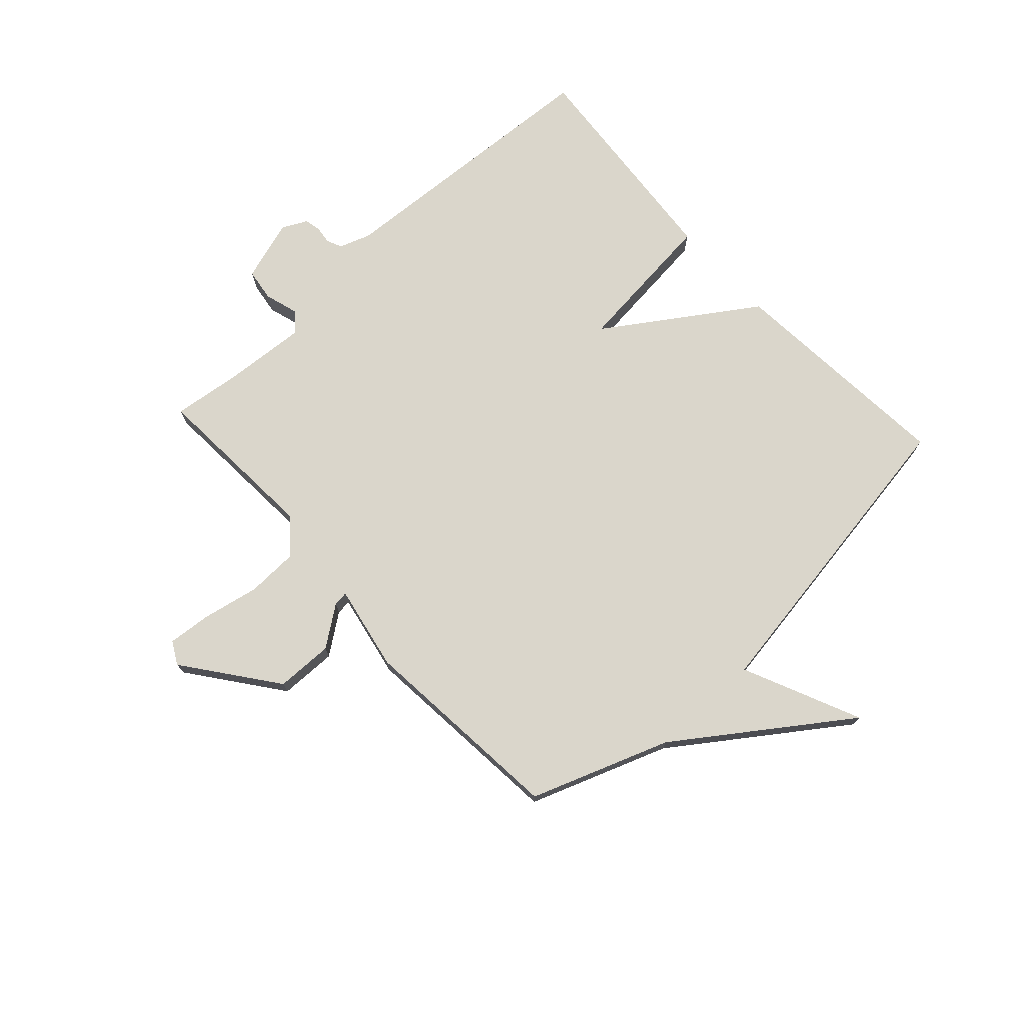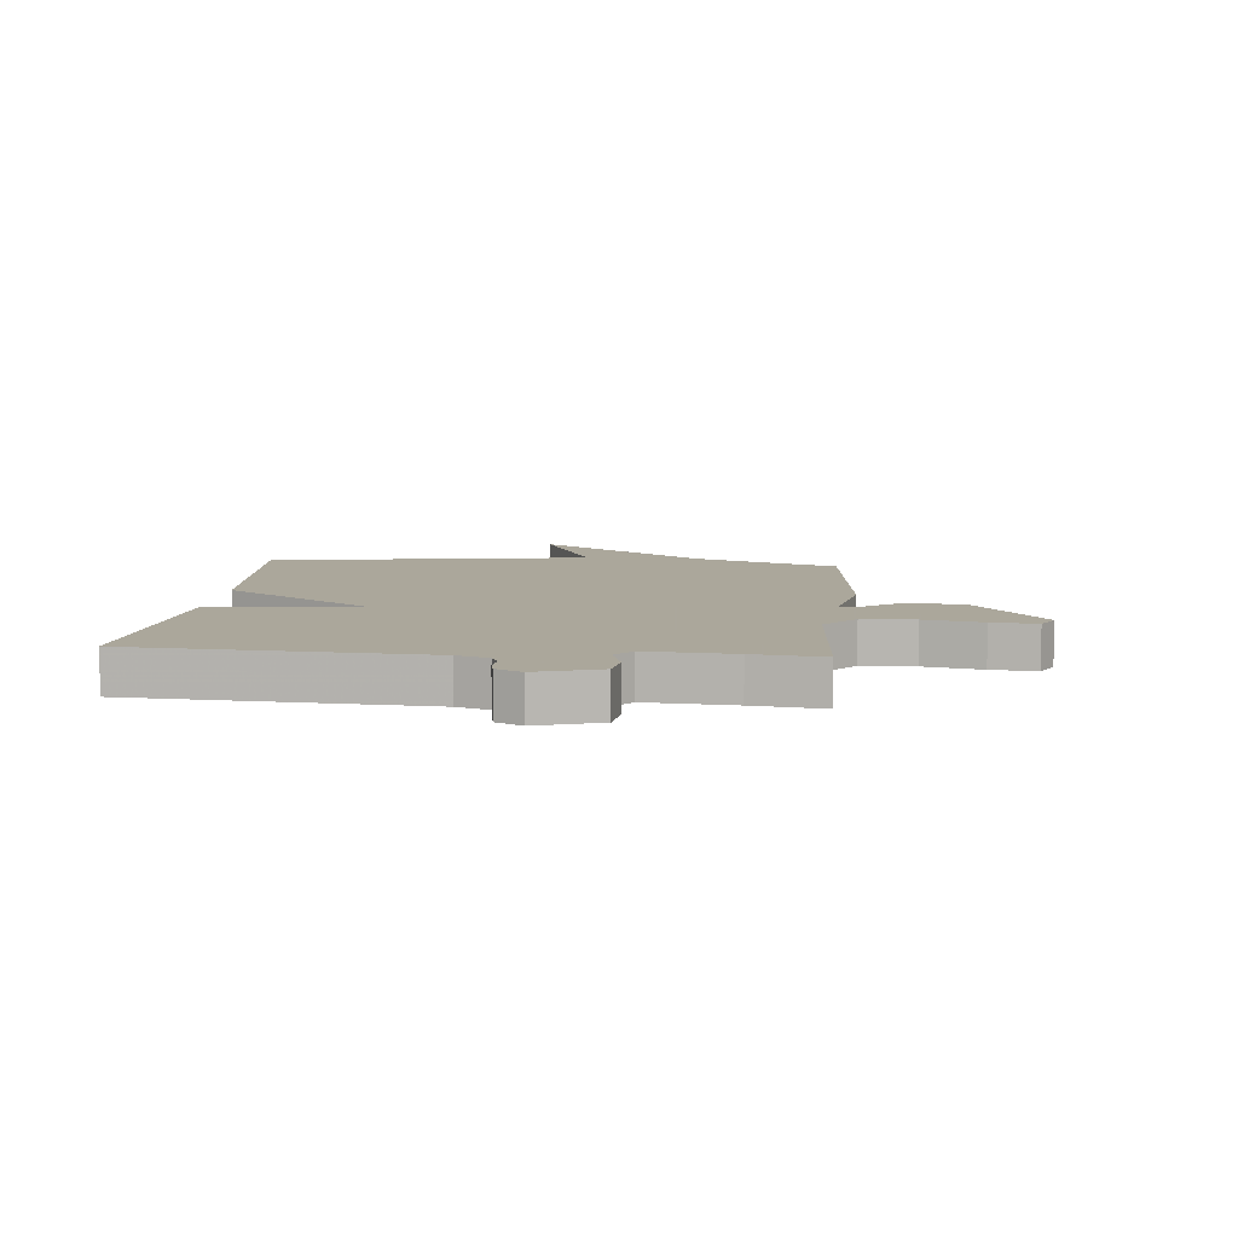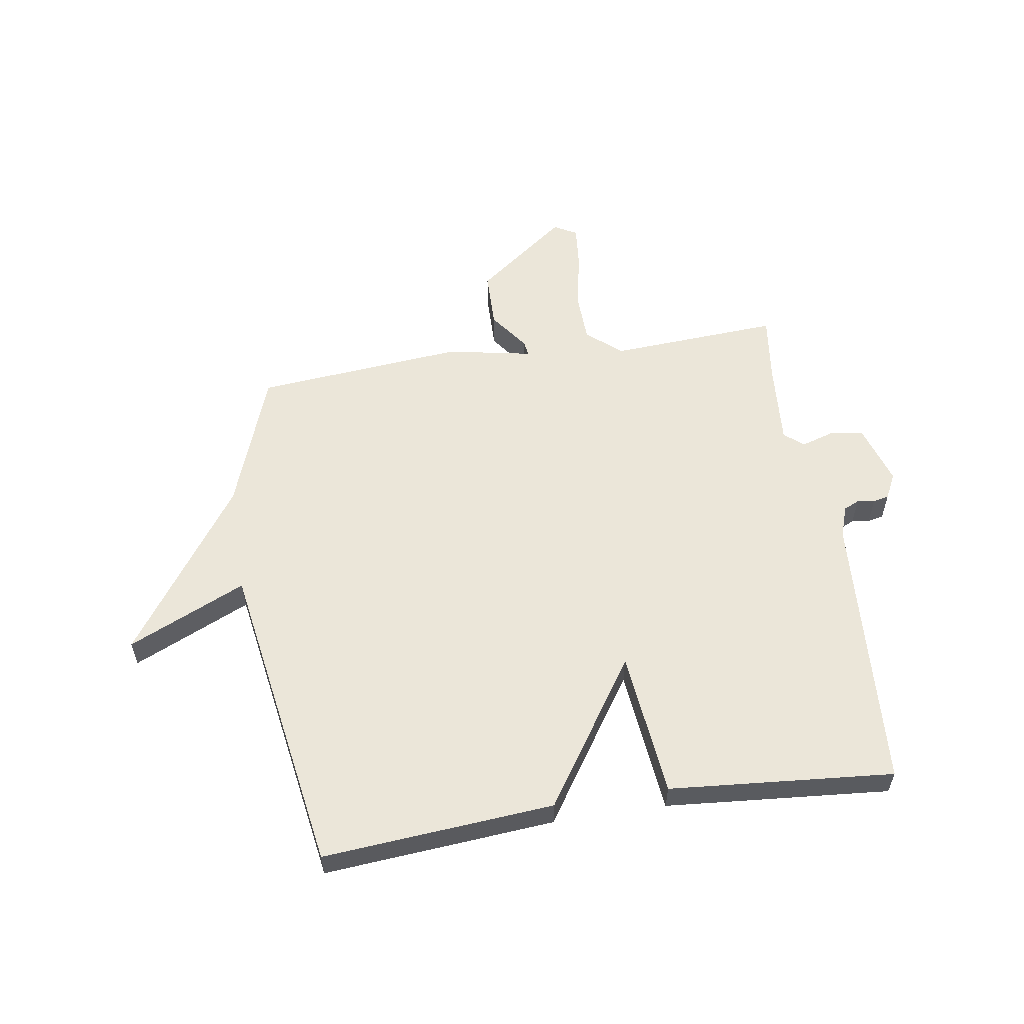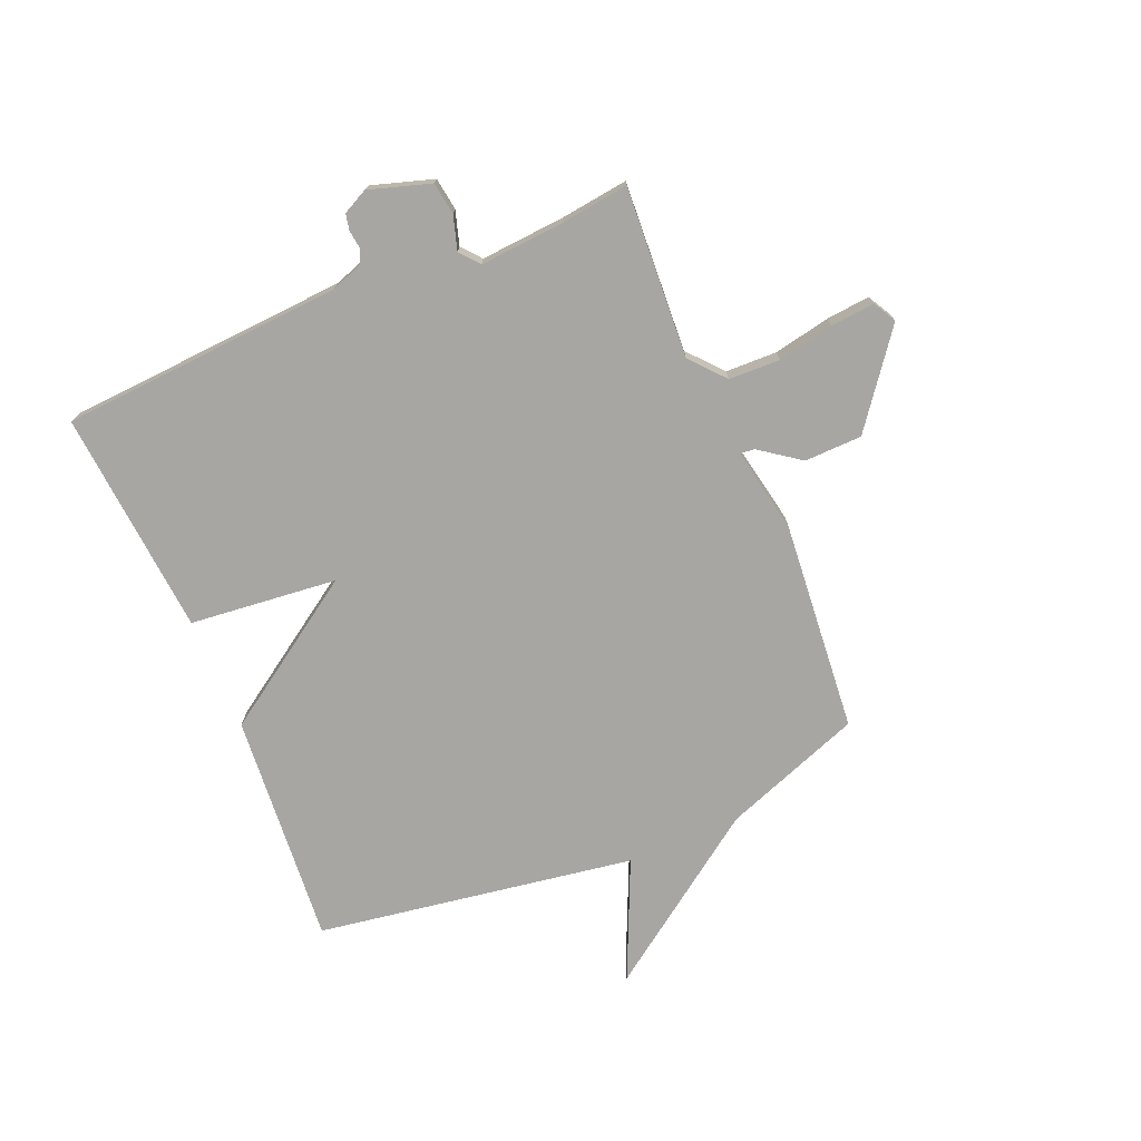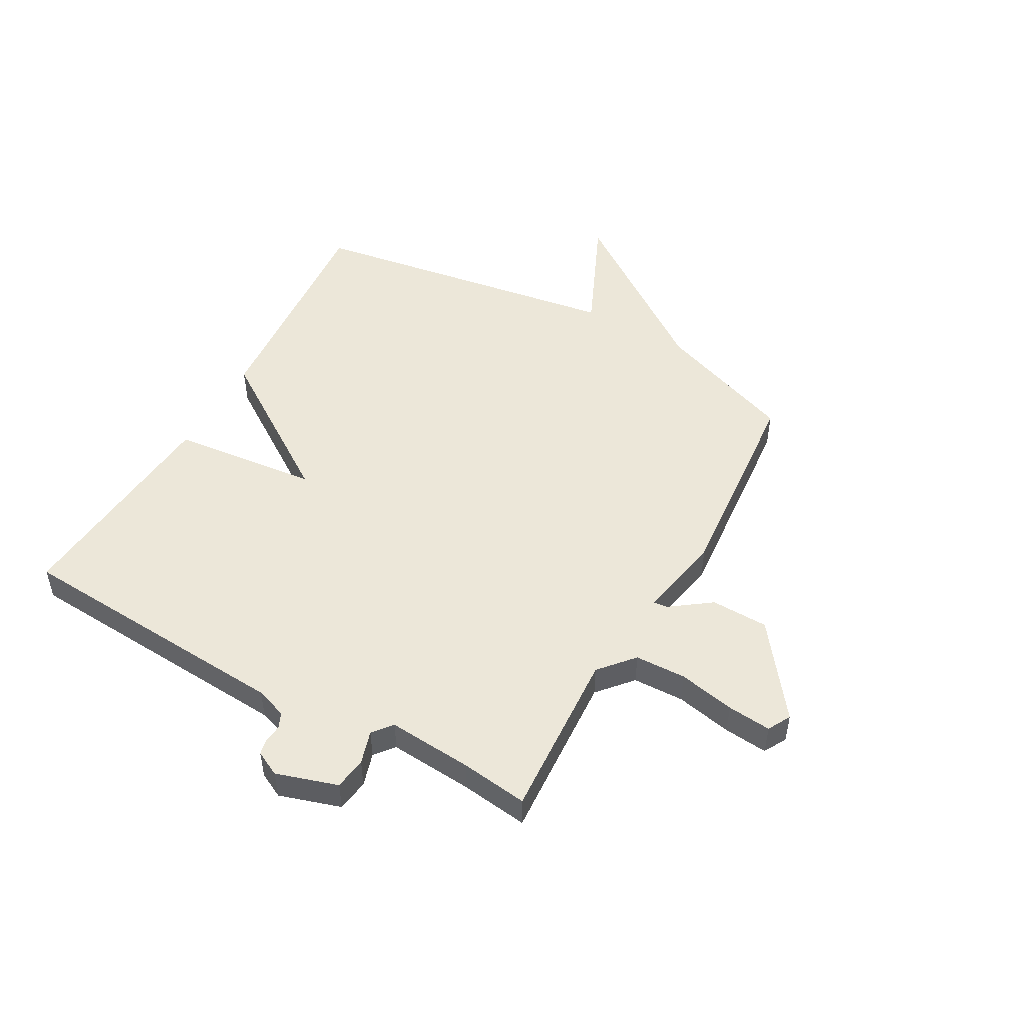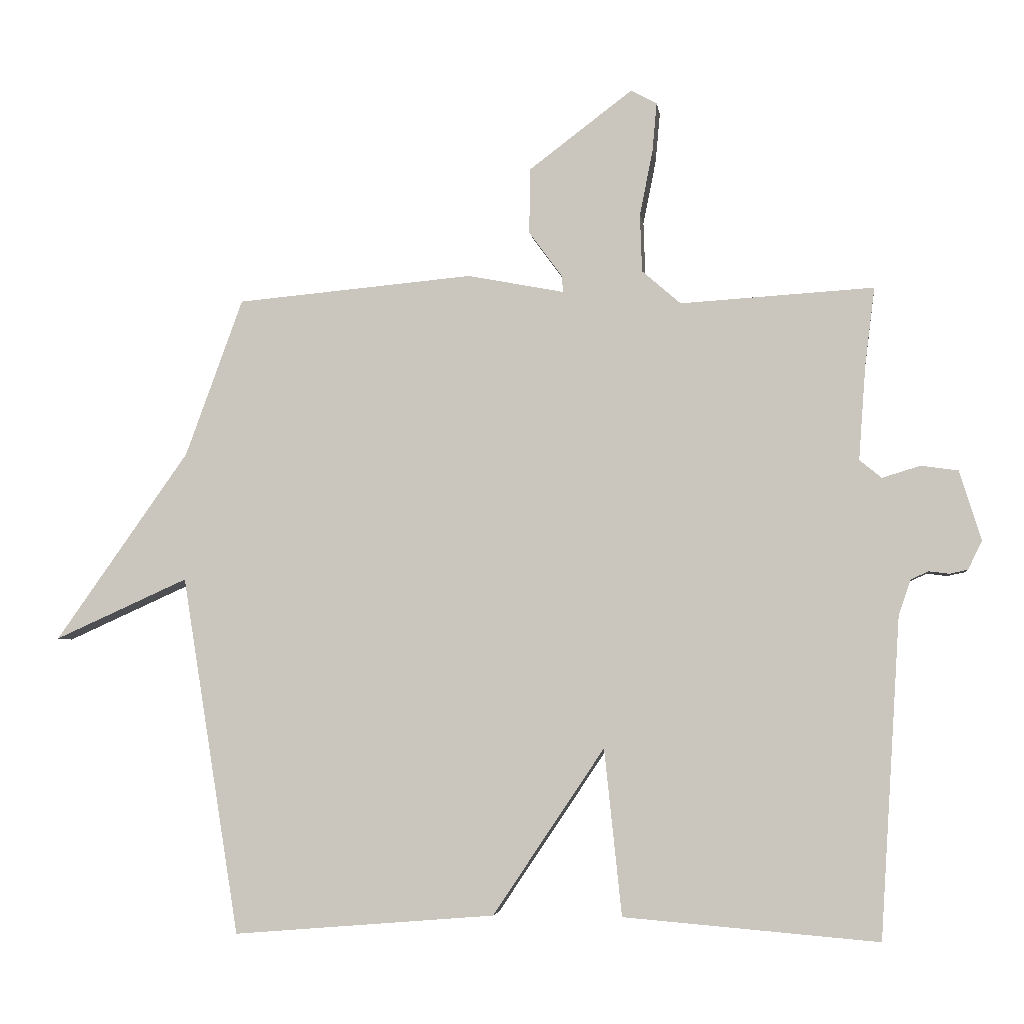
<metadata>
{"format":"obj","ext":"obj","renderer":"f3d","projection":"perspective","resolution":1024,"background":"white","views":[{"elev":74.0,"azim":47.5,"up":"+Y"},{"elev":8.2,"azim":-84.7,"up":"+Y"},{"elev":57.0,"azim":171.1,"up":"+Y"},{"elev":-74.3,"azim":-67.1,"up":"+Y"},{"elev":50.1,"azim":-60.7,"up":"+Y"},{"elev":-4.4,"azim":-172.4,"up":"+Z"}]}
</metadata>
<code>
v 0.5 0.07 0.5
v 0.589 0.07 0.256
v 0.796 0.07 -0.037
v 0.589 0.07 0.056
v 0.5 0.07 -0.5
v 0.094 0.07 -0.467
v -0.079 0.07 -0.209
v -0.106 0.07 -0.467
v -0.5 0.07 -0.5
v -0.531 0.07 -0.006
v -0.55 0.07 0.049
v -0.577 0.07 0.061
v -0.608 0.07 0.057
v -0.636 0.07 0.063
v -0.658 0.07 0.107
v -0.624 0.07 0.215
v -0.567 0.07 0.223
v -0.508 0.07 0.205
v -0.474 0.07 0.233
v -0.485 0.07 0.381
v -0.5 0.07 0.5
v -0.201 0.07 0.482
v -0.141 0.07 0.534
v -0.138 0.07 0.624
v -0.158 0.07 0.723
v -0.165 0.07 0.8
v -0.125 0.07 0.822
v 0.035 0.07 0.701
v 0.037 0.07 0.6
v -0.014 0.07 0.53
v -0.017 0.07 0.504
v 0.133 0.07 0.533
v 0.5 0 0.5
v 0.589 0 0.256
v 0.796 0 -0.037
v 0.589 0 0.056
v 0.5 0 -0.5
v 0.094 0 -0.467
v -0.079 0 -0.209
v -0.106 0 -0.467
v -0.5 0 -0.5
v -0.531 0 -0.006
v -0.55 0 0.049
v -0.577 0 0.061
v -0.608 0 0.057
v -0.636 0 0.063
v -0.658 0 0.107
v -0.624 0 0.215
v -0.567 0 0.223
v -0.508 0 0.205
v -0.474 0 0.233
v -0.485 0 0.381
v -0.5 0 0.5
v -0.201 0 0.482
v -0.141 0 0.534
v -0.138 0 0.624
v -0.158 0 0.723
v -0.165 0 0.8
v -0.125 0 0.822
v 0.035 0 0.701
v 0.037 0 0.6
v -0.014 0 0.53
v -0.017 0 0.504
v 0.133 0 0.533
f 31 32 1 2
f 28 29 30
f 27 28 30
f 26 27 30
f 25 26 30
f 24 25 30
f 23 24 30 31
f 2 3 4
f 31 2 4
f 23 31 4
f 22 23 4
f 22 4 5
f 21 22 5
f 20 21 5
f 16 17 18
f 15 16 18
f 14 15 18
f 13 14 18
f 12 13 18
f 11 12 18 19
f 10 11 19
f 9 10 19
f 8 9 19
f 7 8 19
f 5 6 7
f 5 7 19 20
f 34 33 64 63
f 62 61 60
f 62 60 59
f 62 59 58
f 62 58 57
f 62 57 56
f 63 62 56 55
f 36 35 34
f 36 34 63
f 36 63 55
f 36 55 54
f 37 36 54
f 37 54 53
f 37 53 52
f 50 49 48
f 50 48 47
f 50 47 46
f 50 46 45
f 50 45 44
f 51 50 44 43
f 51 43 42
f 51 42 41
f 51 41 40
f 51 40 39
f 39 38 37
f 52 51 39 37
f 1 33 34 2
f 2 34 35 3
f 3 35 36 4
f 4 36 37 5
f 5 37 38 6
f 6 38 39 7
f 7 39 40 8
f 8 40 41 9
f 9 41 42 10
f 10 42 43 11
f 11 43 44 12
f 12 44 45 13
f 13 45 46 14
f 14 46 47 15
f 15 47 48 16
f 16 48 49 17
f 17 49 50 18
f 18 50 51 19
f 19 51 52 20
f 20 52 53 21
f 21 53 54 22
f 22 54 55 23
f 23 55 56 24
f 24 56 57 25
f 25 57 58 26
f 26 58 59 27
f 27 59 60 28
f 28 60 61 29
f 29 61 62 30
f 30 62 63 31
f 31 63 64 32
f 32 64 33 1

</code>
